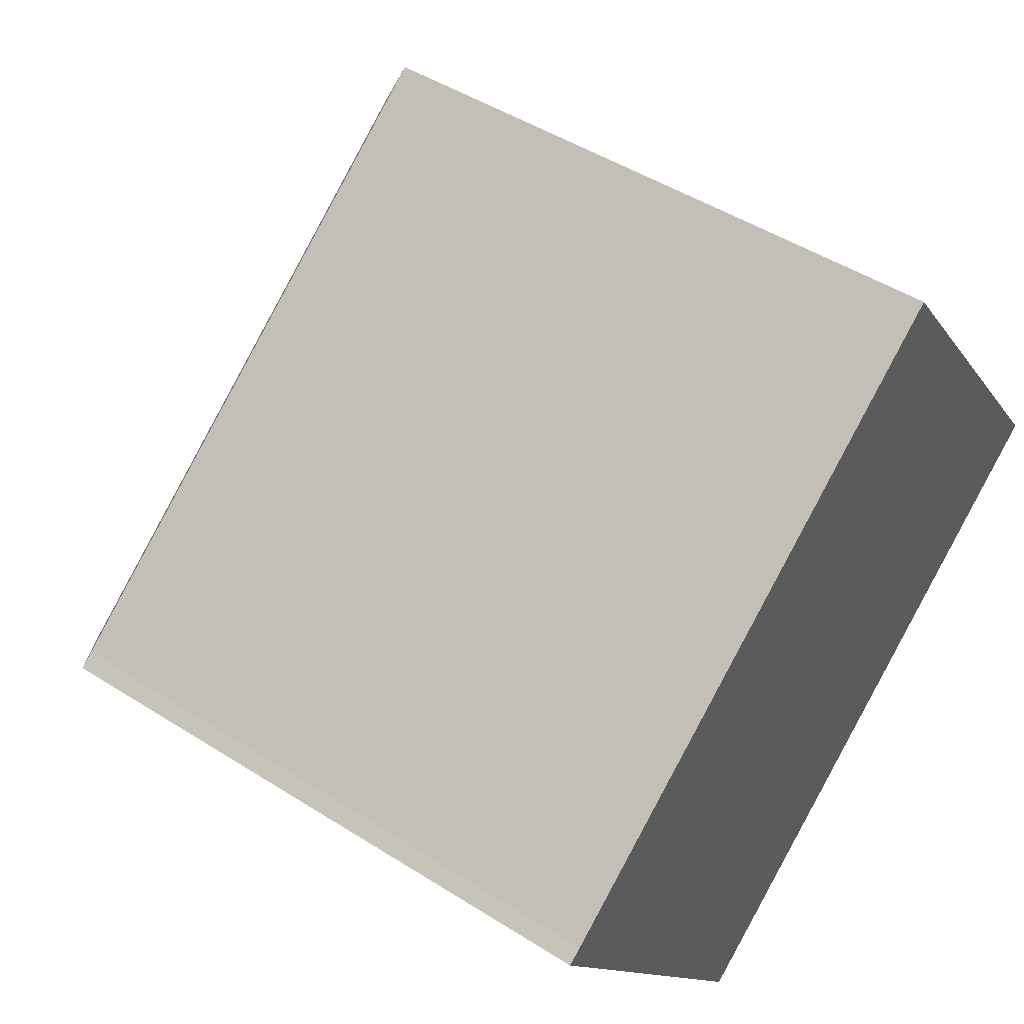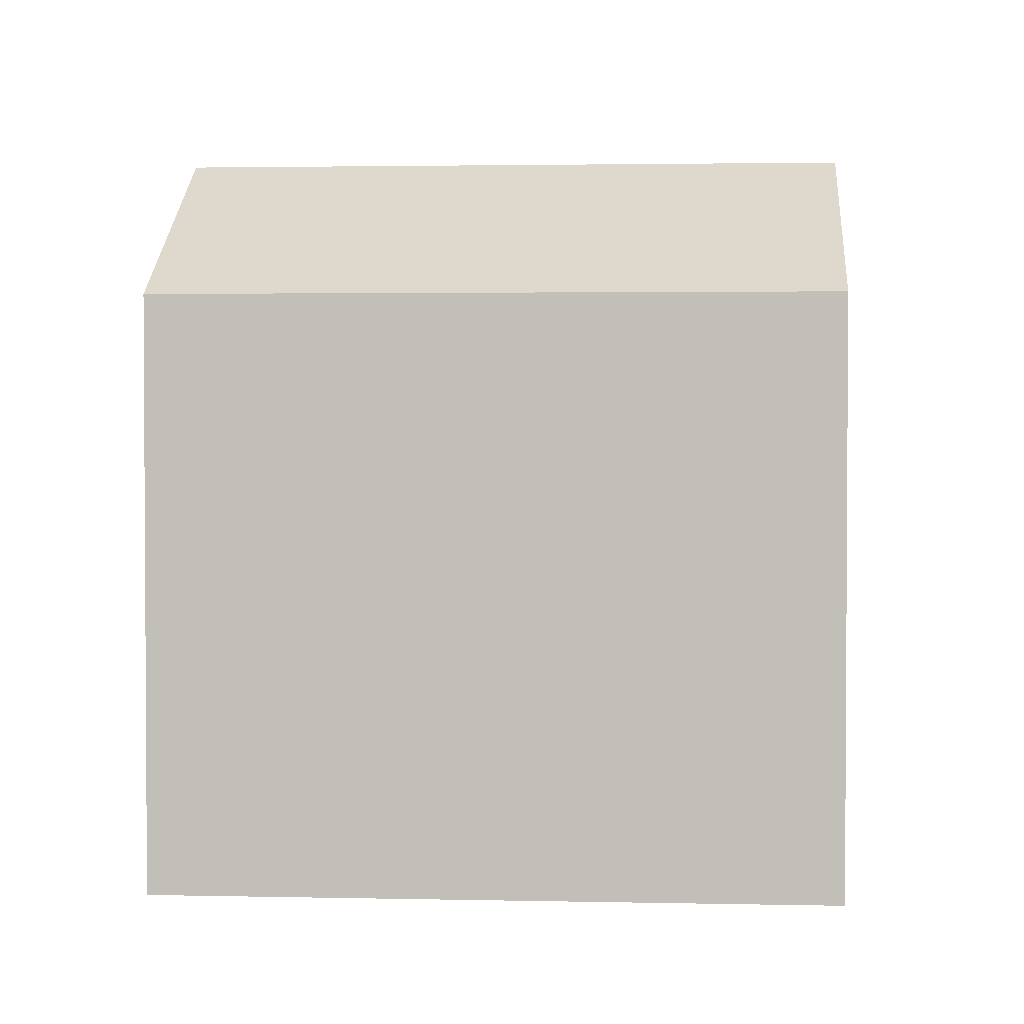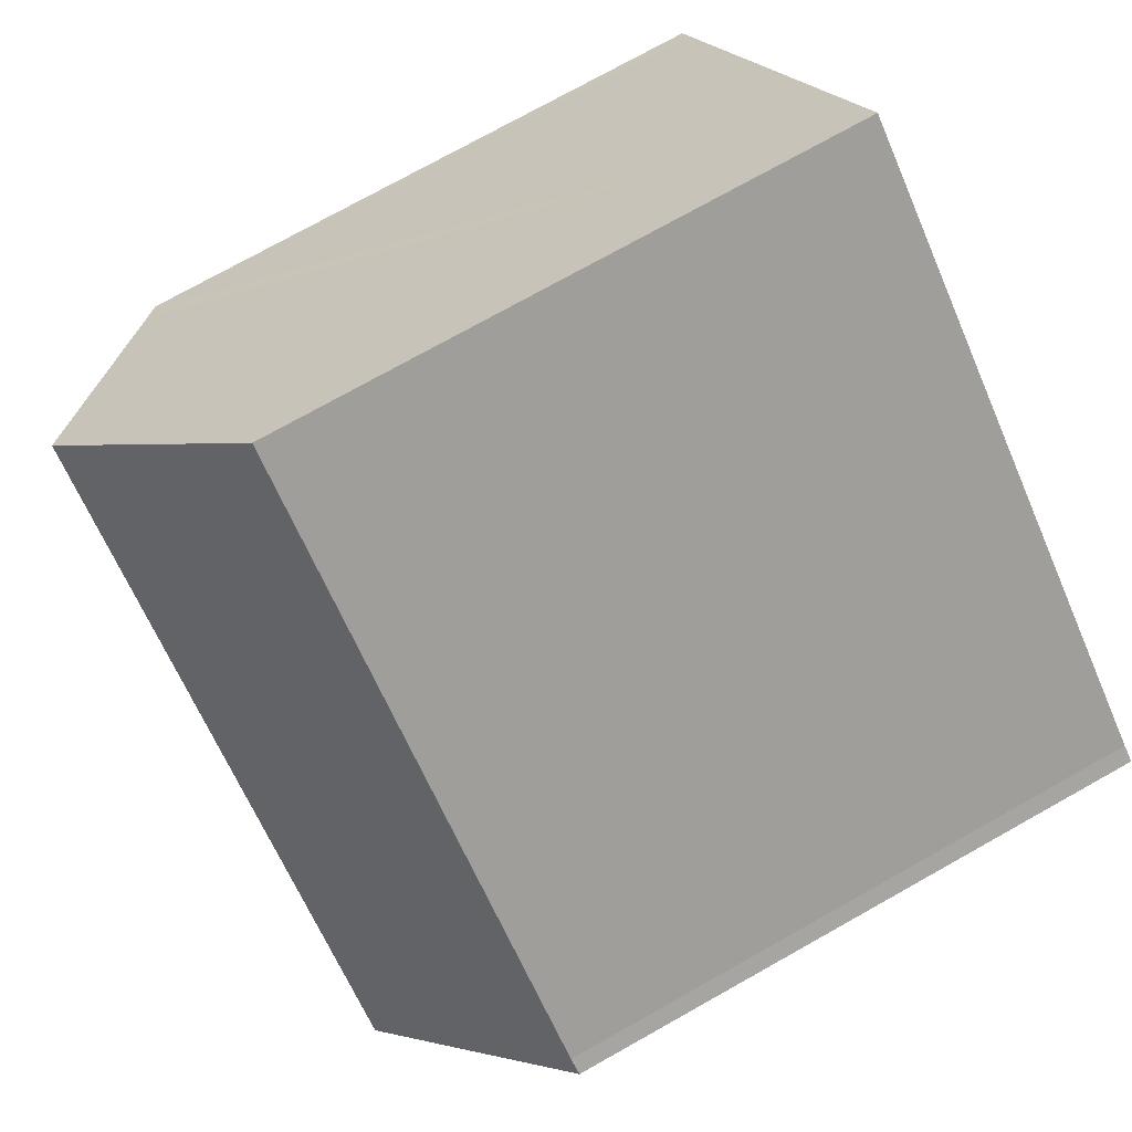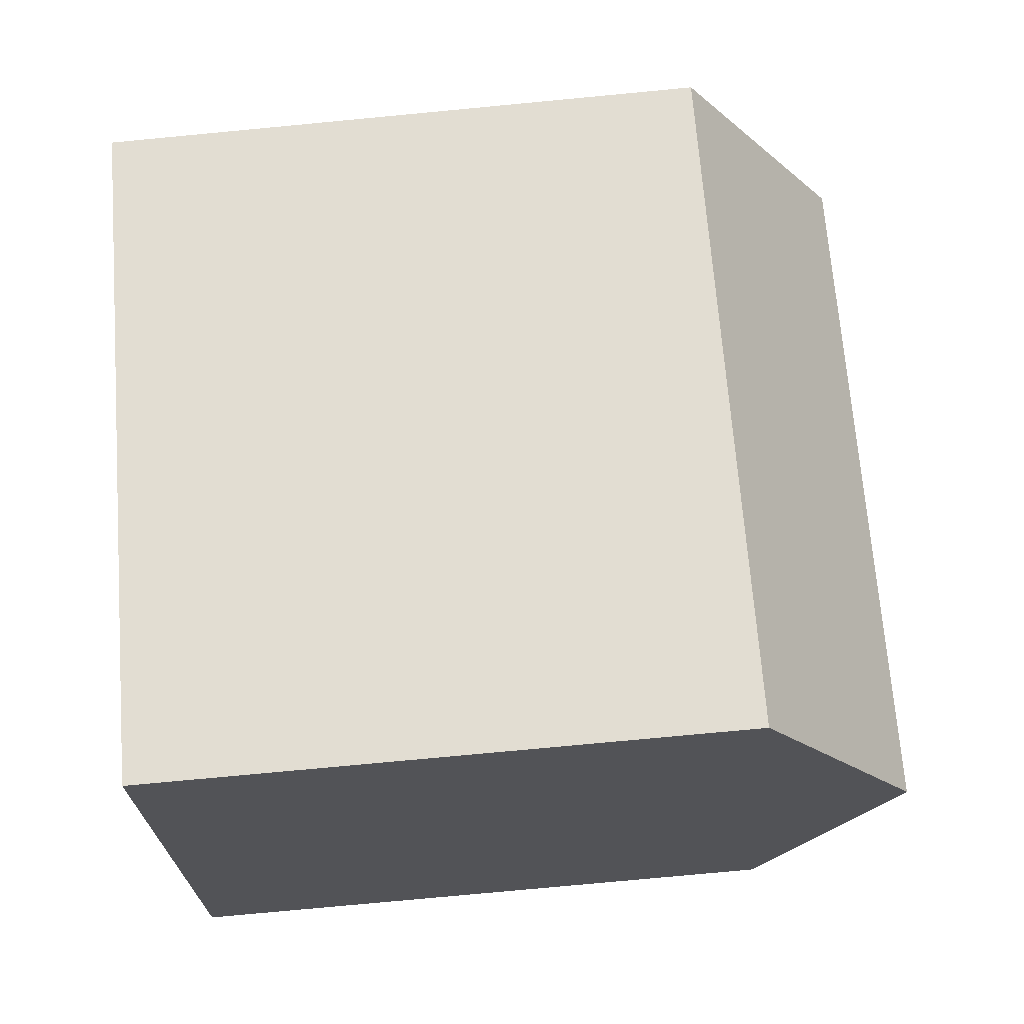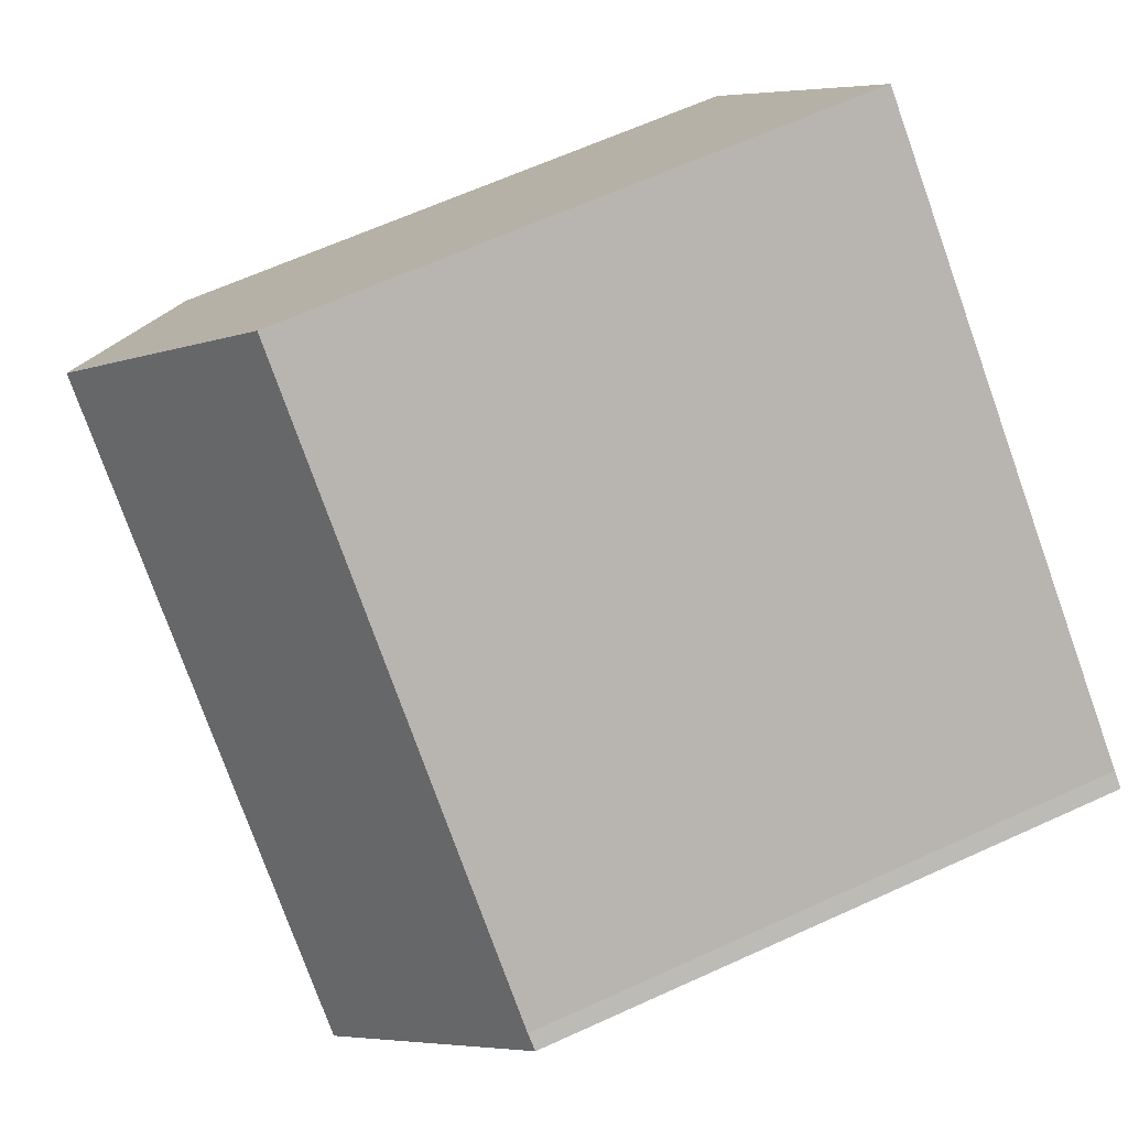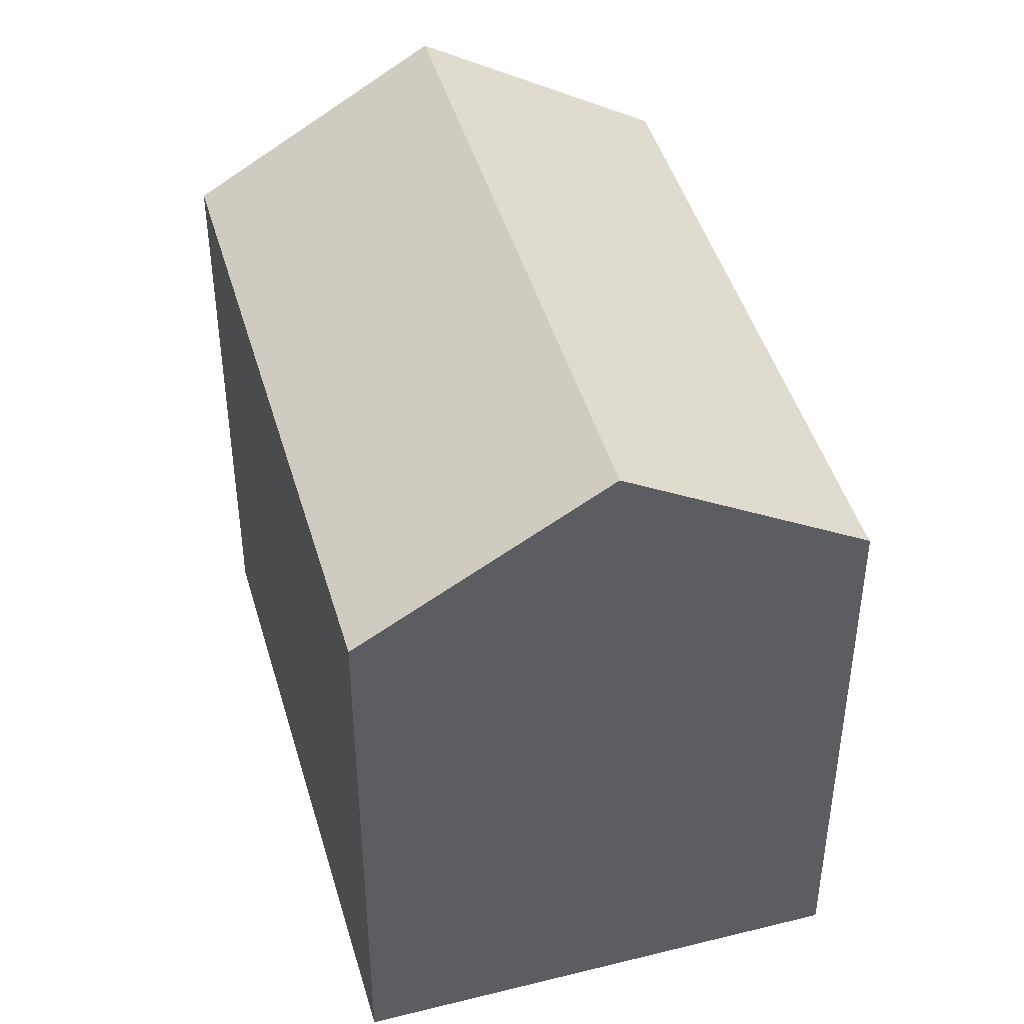
<metadata>
{"format":"obj","ext":"obj","renderer":"f3d","projection":"perspective","resolution":1024,"background":"white","views":[{"elev":47.2,"azim":-54.2,"up":"+Z"},{"elev":2.3,"azim":148.3,"up":"+Y"},{"elev":75.8,"azim":-119.2,"up":"+Z"},{"elev":-76.9,"azim":95.4,"up":"+Z"},{"elev":64.4,"azim":-114.7,"up":"+Z"},{"elev":45.2,"azim":-142.1,"up":"+Y"}]}
</metadata>
<code>
v  3.554 17.86 -4.889
v  20.43 14.3 0.001
v  7.108 14.3 -9.777
v  20.1 14.63 0.455
v  16.84 17.86 4.861
v  0 14.3 8.756e-16
v  0.362 14.31 0.239
v  13.25 14.3 9.721
v  0 0 0
v  3.554 2.994e-16 -4.889
v  7.108 5.987e-16 -9.777
v  0.362 -1.463e-17 0.239
v  13.25 -5.952e-16 9.721
v  20.1 -2.786e-17 0.455
v  20.43 -6.123e-20 0.001
v  16.84 -2.977e-16 4.861
g defaultobject
f 1 2 3
f 2 1 4
f 4 1 5
f 6 5 1
f 5 6 7
f 5 7 8
f 3 6 1
f 6 3 9
f 9 3 10
f 10 3 11
f 6 12 7
f 12 6 9
f 12 8 7
f 8 12 13
f 13 5 8
f 5 13 4
f 4 13 2
f 2 13 14
f 2 14 15
f 14 13 16
f 15 3 2
f 3 15 11
f 10 12 9
f 12 10 16
f 16 10 14
f 14 10 11
f 14 11 15
f 16 13 12

</code>
